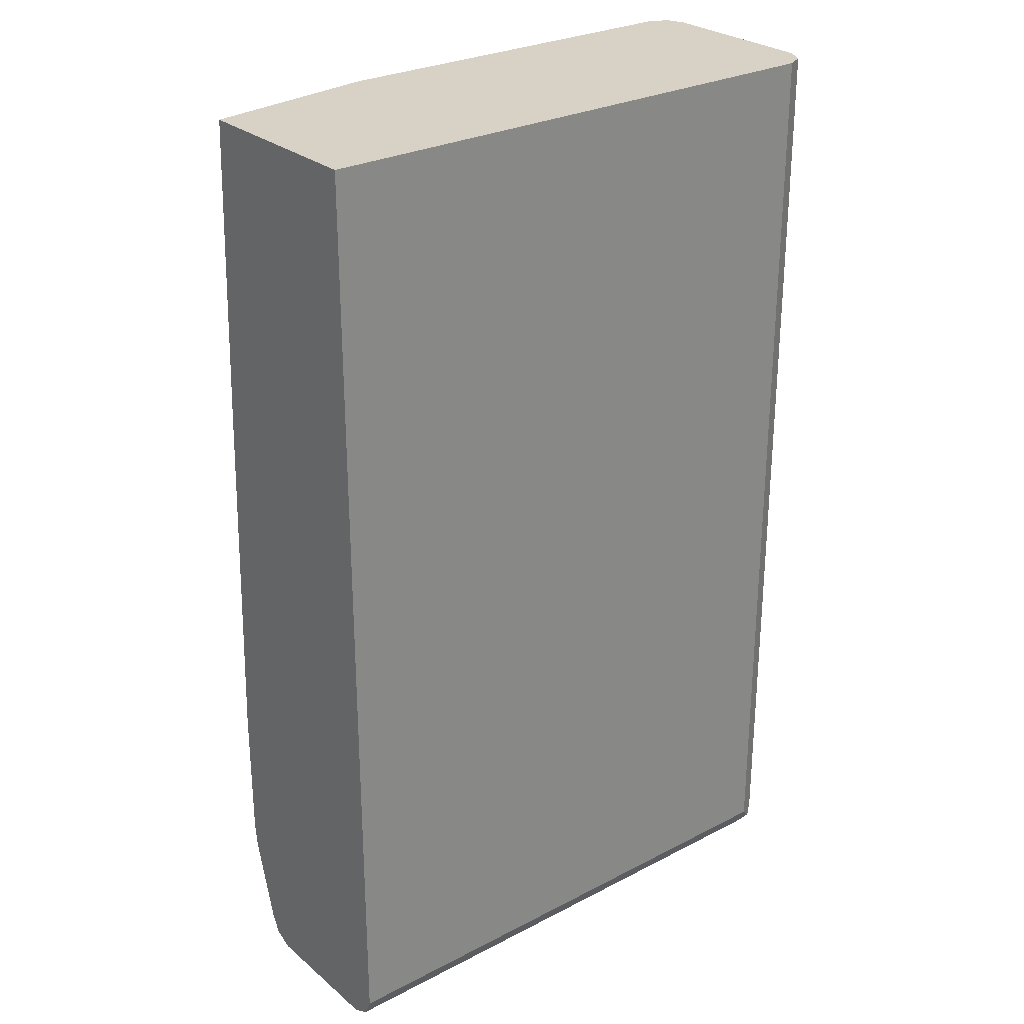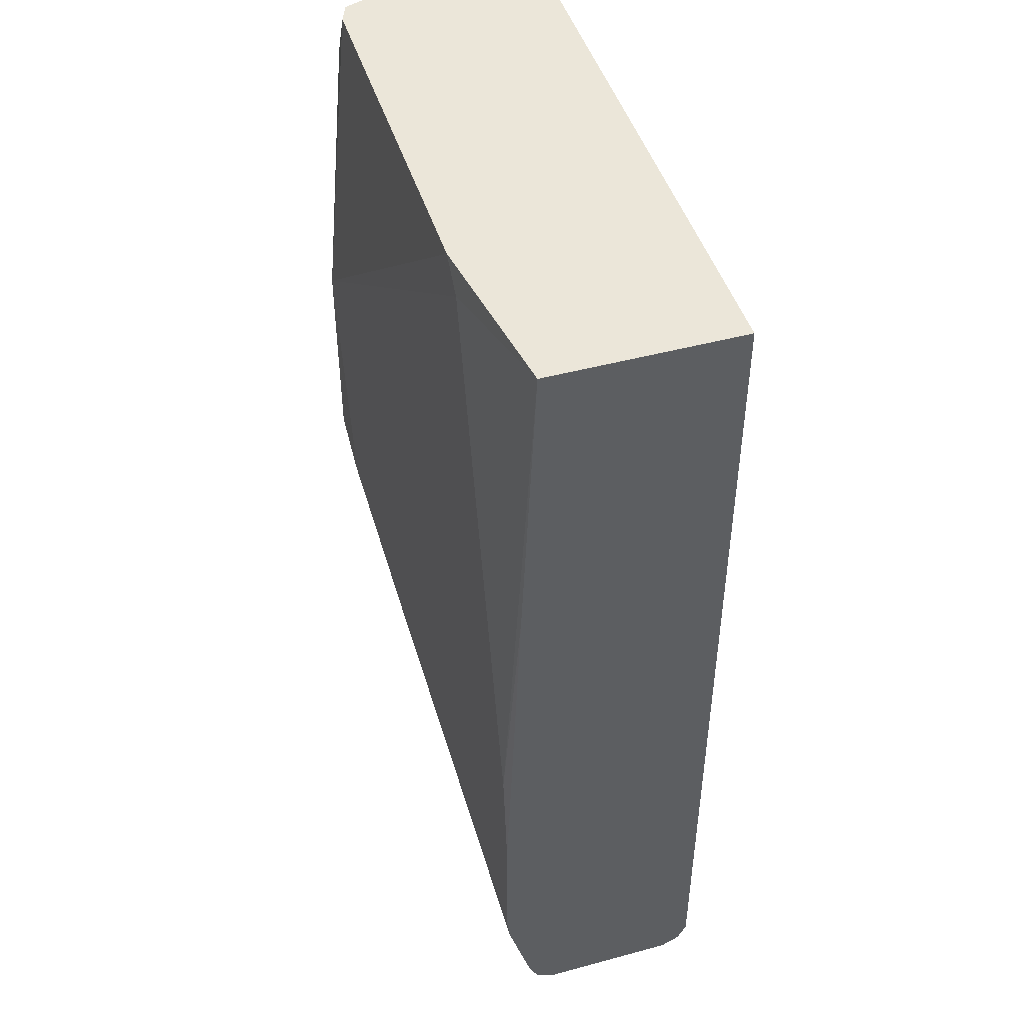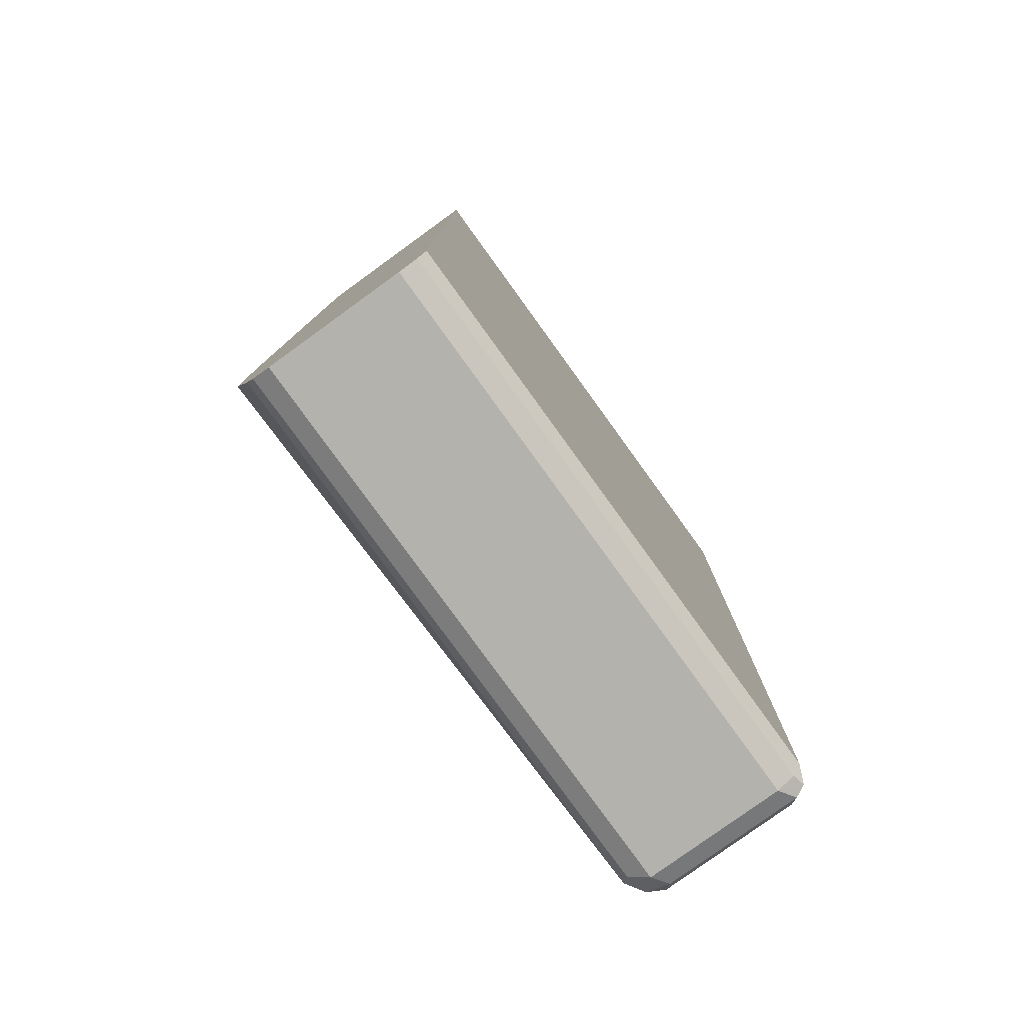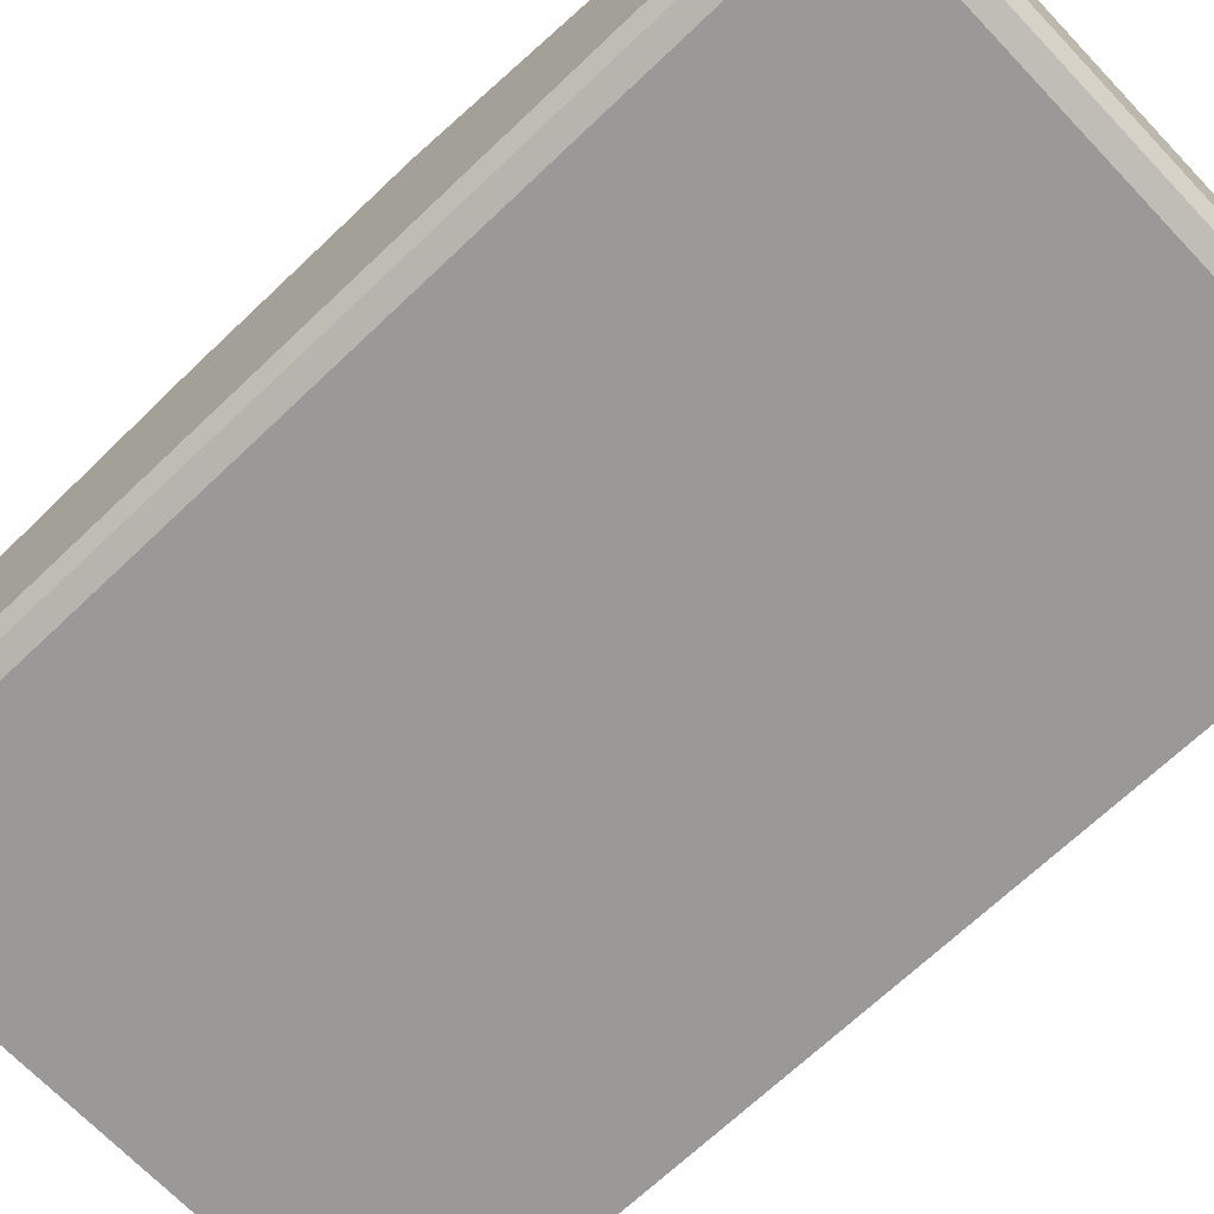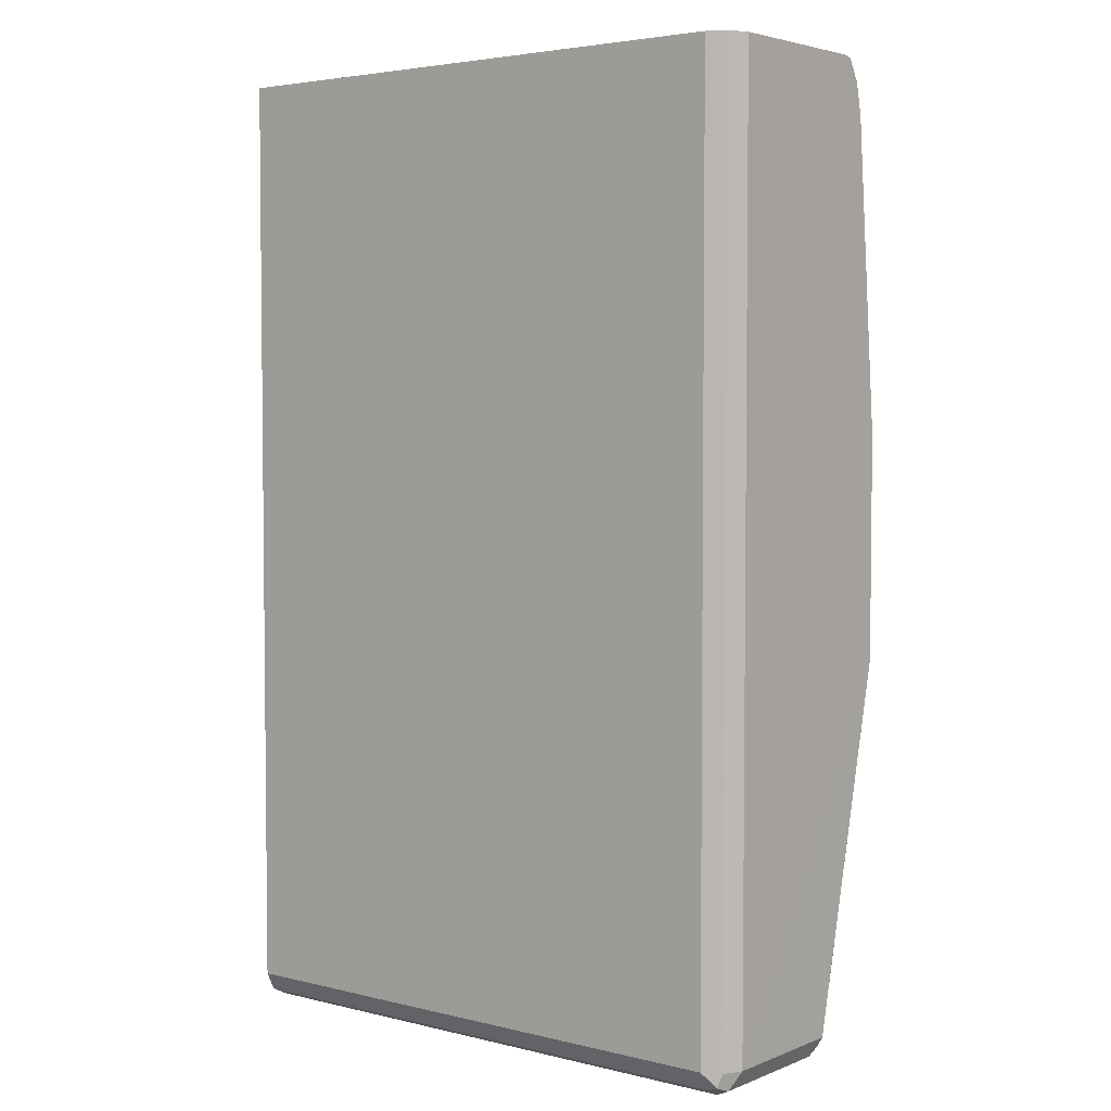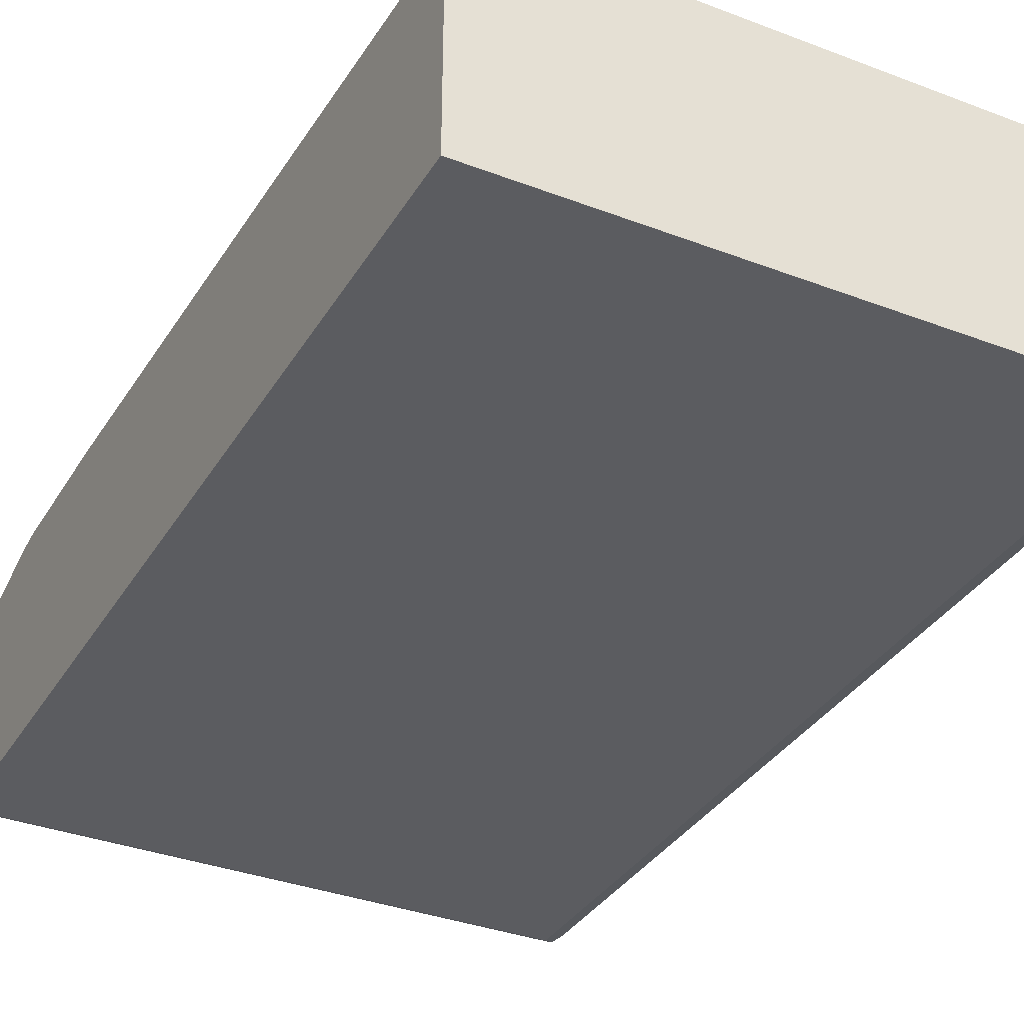
<metadata>
{"format":"obj","ext":"obj","renderer":"f3d","projection":"perspective","resolution":1024,"background":"white","views":[{"elev":27.5,"azim":-38.5,"up":"+Z"},{"elev":46.7,"azim":-107.1,"up":"+Z"},{"elev":-79.4,"azim":-54.1,"up":"+Z"},{"elev":-68.9,"azim":133.6,"up":"+Y"},{"elev":3.9,"azim":38.6,"up":"+Z"},{"elev":-34.7,"azim":-27.1,"up":"+Y"}]}
</metadata>
<code>
v 0.2972 -0.2515 0.01768
v 0.6647 -0.2515 0.01768
v 0.6784 -0.1134 0.01768
v 0.6827 -0.2335 0.01768
v 0.6828 -0.1258 0.01768
v 0.6828 -0.1123 0.00211
v 0.6828 -0.08994 -0.3594
v 0.6827 -0.2335 -0.5929
v 0.6767 -0.2455 0.01768
v 0.6767 -0.2455 -0.5929
v 0.6737 -0.247 -0.6018
v 0.6767 -0.2395 -0.6048
v 0.6647 -0.2335 -0.6108
v 0.6647 -0.2455 -0.6048
v 0.5225 -0.2455 -0.6048
v 0.2972 -0.2455 -0.6048
v 0.2972 -0.2515 -0.5929
v 0.6647 -0.2515 -0.5929
v 0.2972 -0.1078 -0.521
v 0.2972 -0.1437 -0.6108
v 0.2972 -0.2335 -0.6108
v 0.6647 -0.1437 -0.6108
v 0.6767 -0.1497 -0.6048
v 0.6827 -0.1437 -0.5929
v 0.6737 -0.1347 -0.6018
v 0.6767 -0.1318 -0.5868
v 0.6827 -0.08983 -0.3593
v 0.6647 -0.1258 -0.5929
v 0.6587 -0.1318 -0.6048
v 0.2972 -0.1318 -0.6048
v 0.2972 -0.1258 -0.5929
v 0.2972 -0.1098 -0.537
v 0.6467 -0.08983 -0.3773
v 0.3413 -0.1078 -0.521
v 0.6467 -0.08983 -0.3593
v 0.2972 -0.1078 -0.4312
v 0.3054 -0.1078 -0.3593
v 0.2972 -0.1172 -0.1839
v 0.2972 -0.1258 0.01768
v 0.3952 -0.1078 -4.359e-05
v 0.6827 -0.08983 -0.2156
v 0.4132 -0.1078 0.01768
v 0.6647 -0.1078 0.01768
v 0.6828 -0.08983 -0.2156
v 0.6828 -0.08983 -0.2875
v 0.6828 -0.1078 -0.01807
f 40 41 35
f 36 35 19
f 40 37 39
f 37 38 39
f 38 19 39
f 36 19 38
f 36 38 37
f 36 37 35
f 40 35 37
f 34 28 32
f 33 35 27
f 33 27 28
f 34 33 28
f 34 32 33
f 32 19 33
f 32 30 19
f 31 30 32
f 40 42 41
f 31 32 28
f 33 19 35
f 40 39 42
f 45 7 27
f 43 42 3
f 31 28 30
f 14 15 13
f 12 24 8
f 24 7 8
f 30 22 20
f 30 20 19
f 39 19 1
f 39 1 3
f 41 27 35
f 45 27 41
f 45 46 7
f 46 6 7
f 46 3 6
f 46 43 3
f 44 43 46
f 44 46 45
f 44 45 41
f 44 41 42
f 44 42 43
f 42 39 3
f 29 30 28
f 25 23 22
f 11 12 8
f 11 9 2
f 11 2 18
f 11 17 16
f 11 16 15
f 11 15 14
f 11 14 13
f 11 13 12
f 11 8 10
f 11 10 9
f 10 8 9
f 5 4 8
f 5 8 7
f 5 7 6
f 5 6 3
f 5 3 4
f 4 3 2
f 2 3 1
f 29 22 30
f 9 8 4
f 9 4 2
f 11 18 17
f 17 2 1
f 25 22 29
f 25 29 28
f 26 25 28
f 26 28 27
f 26 27 7
f 26 7 24
f 18 2 17
f 25 24 23
f 23 24 12
f 23 12 22
f 26 24 25
f 13 20 22
f 21 20 13
f 21 13 15
f 16 21 15
f 16 17 21
f 21 17 20
f 20 17 19
f 12 13 22
f 17 1 19

</code>
